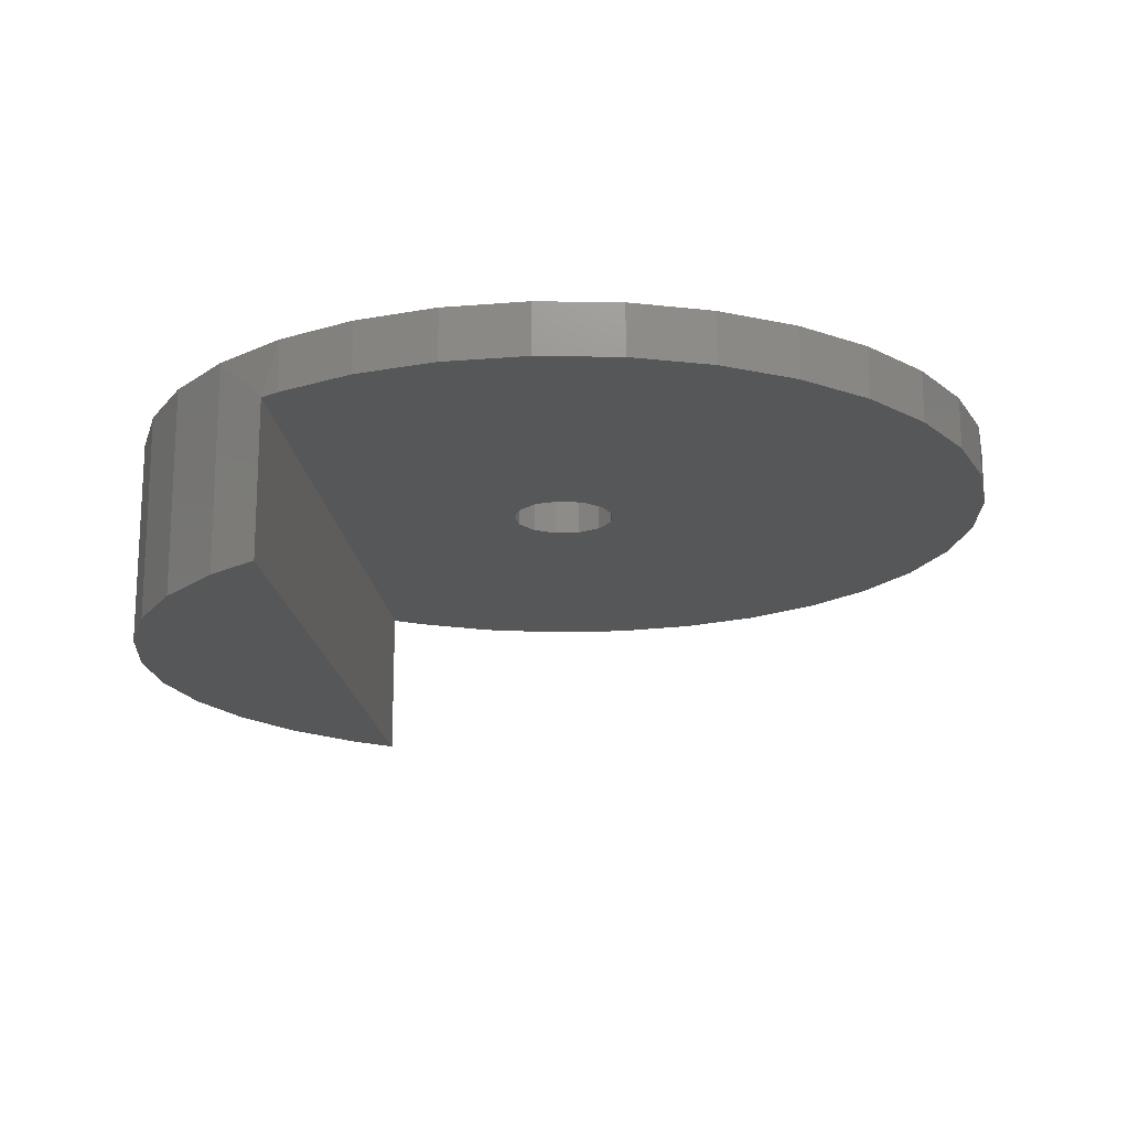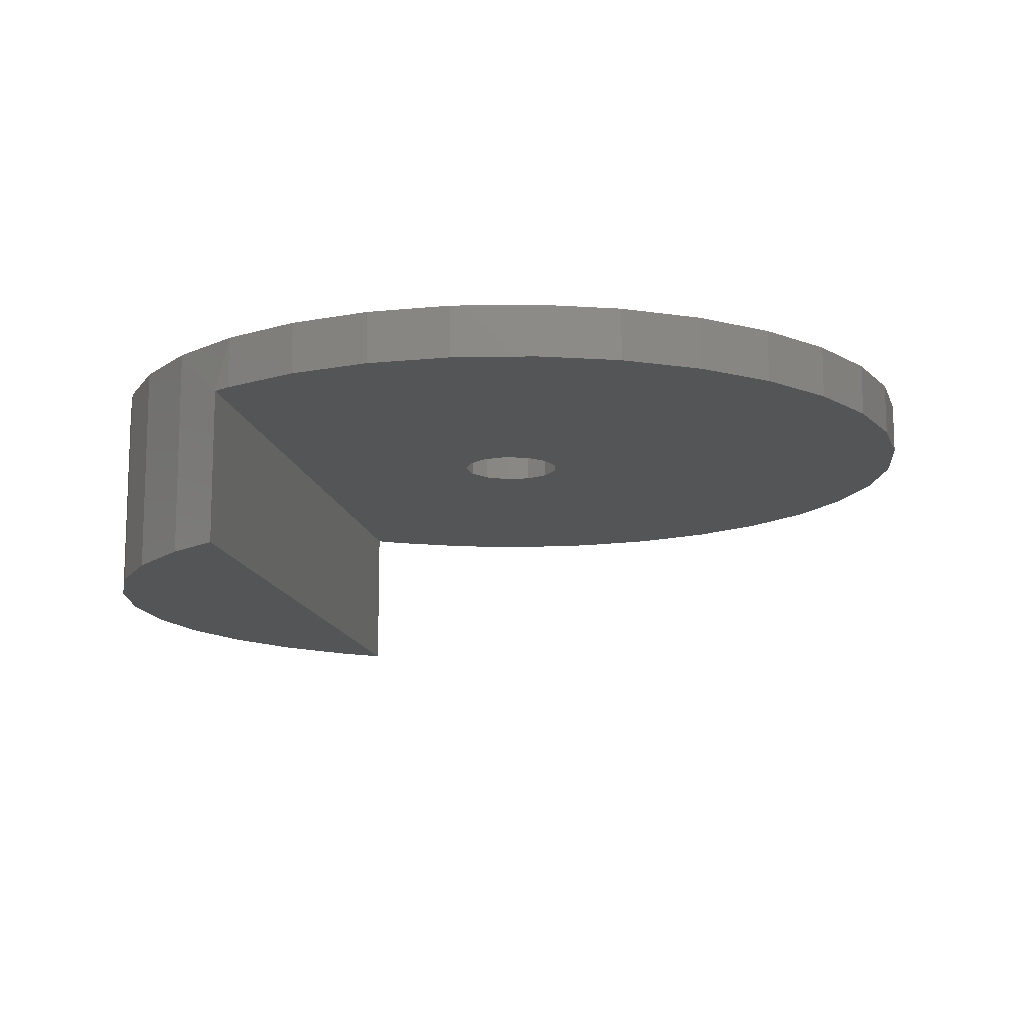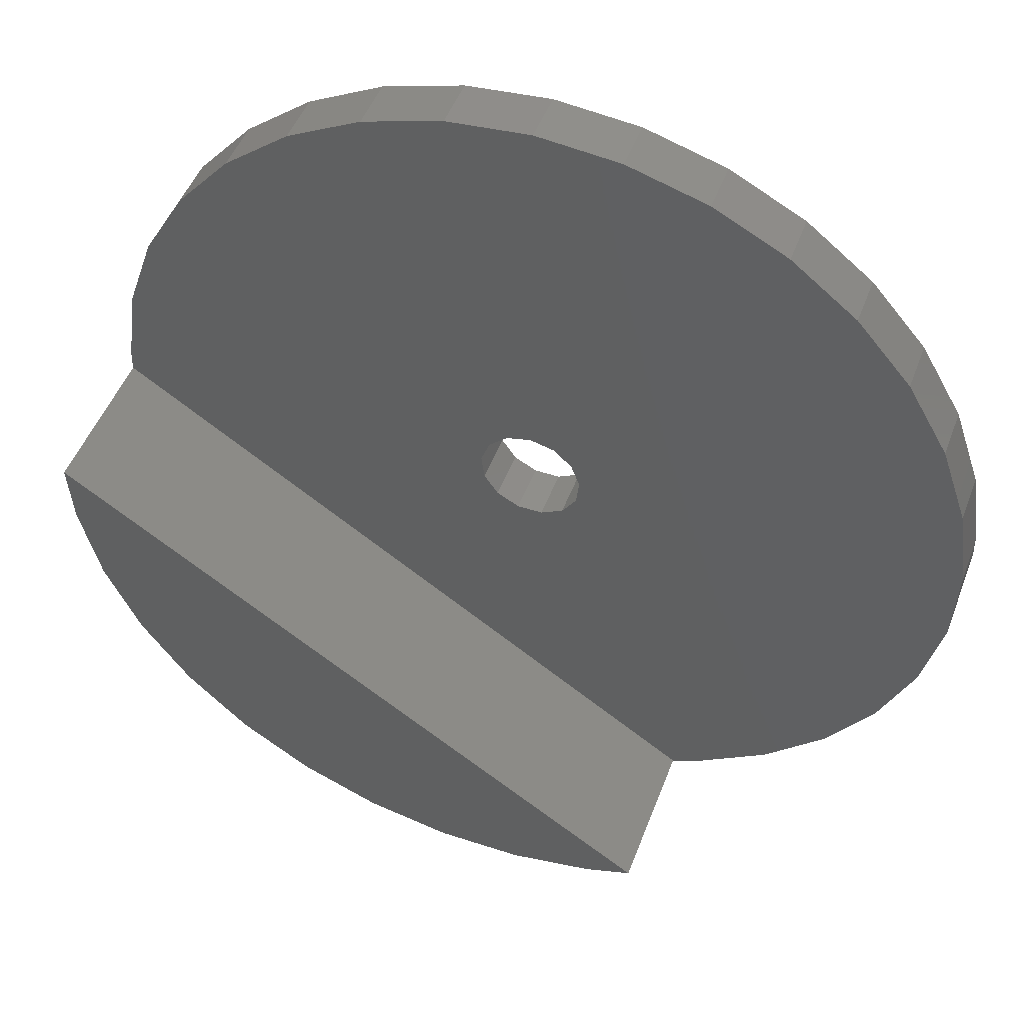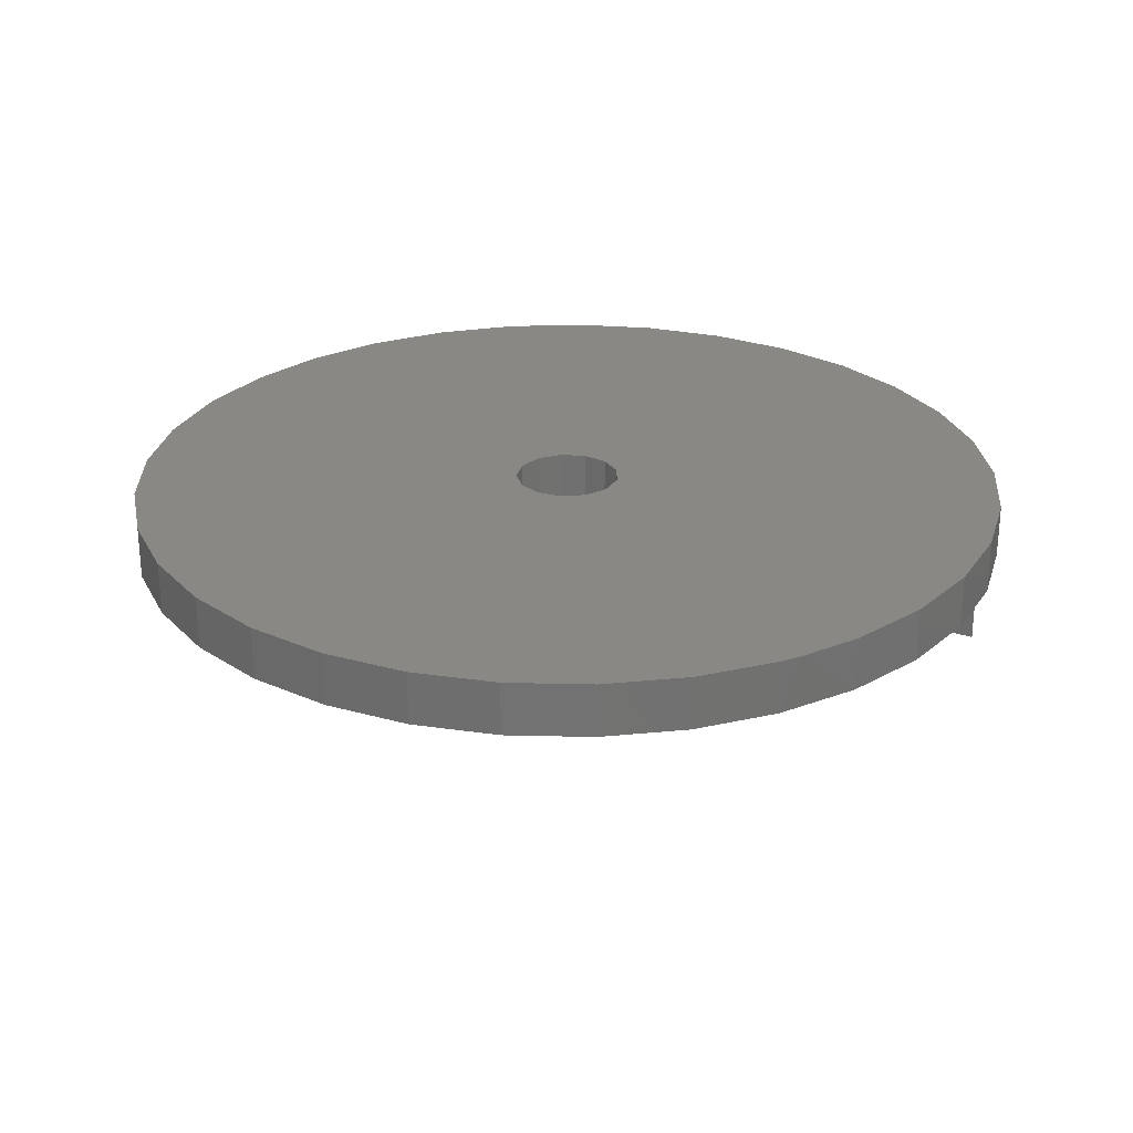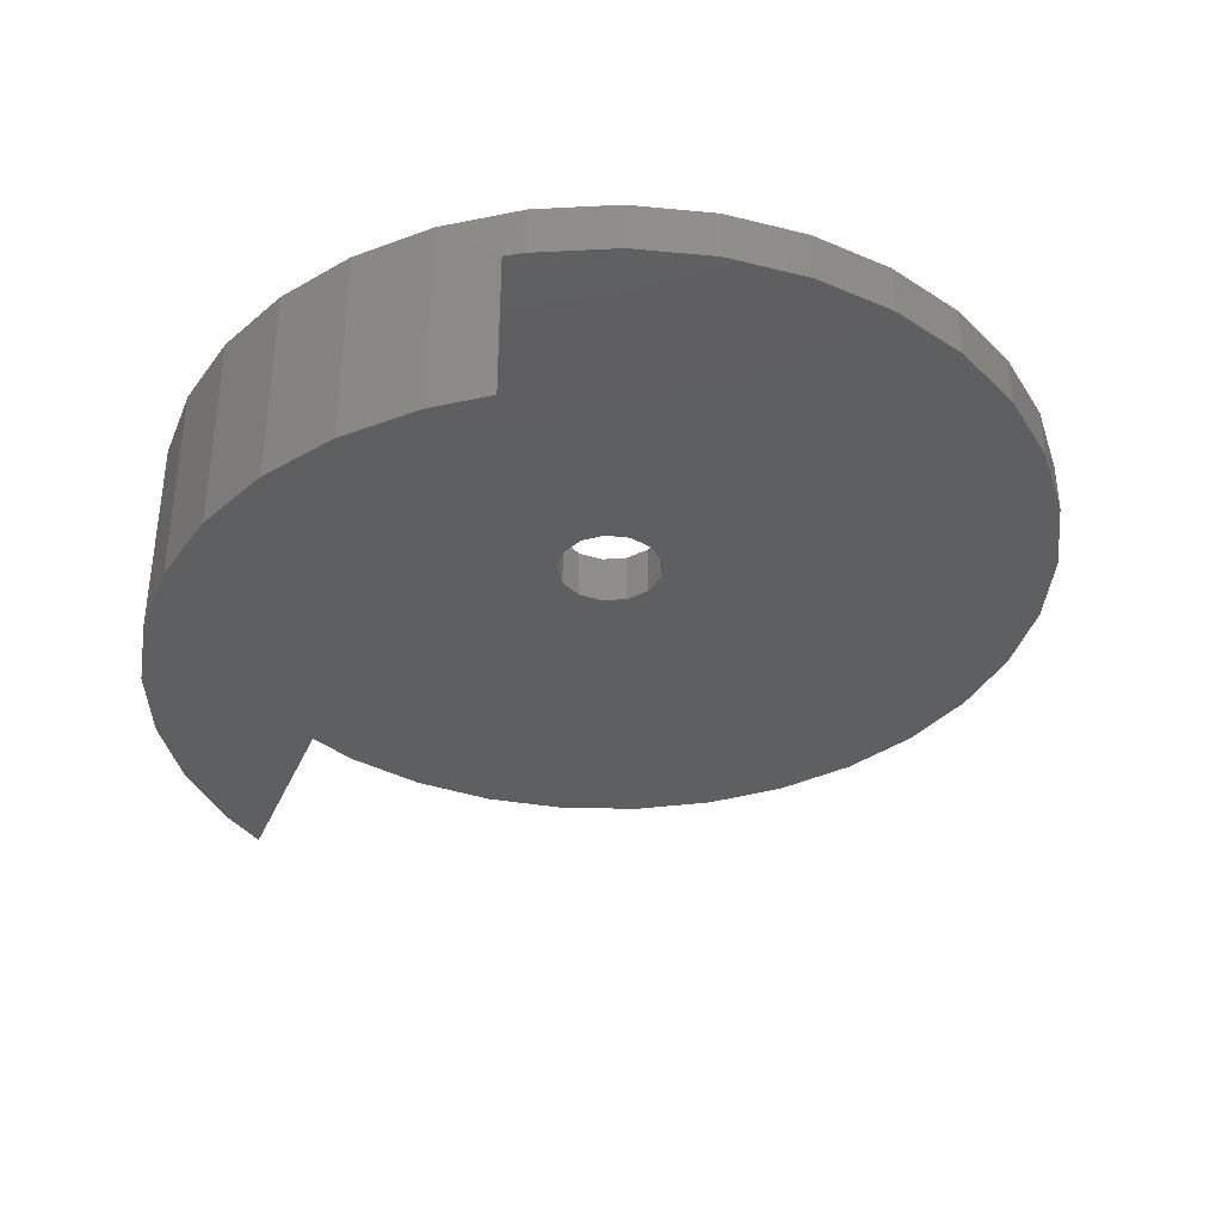
<metadata>
{"format":"stl","ext":"stl","renderer":"f3d","projection":"perspective","resolution":1024,"background":"white","views":[{"elev":-17.7,"azim":-50.8,"up":"+Y"},{"elev":-13.0,"azim":-46.8,"up":"+Y"},{"elev":48.7,"azim":20.2,"up":"+Z"},{"elev":26.4,"azim":62.1,"up":"+Y"},{"elev":-37.0,"azim":-78.0,"up":"+Y"}]}
</metadata>
<code>
# stl→obj: 97 verts, 194 faces
v 32.66 0 20.51
v 22.47 0 35.96
v 26.02 0 37.79
v 29.85 0 38.91
v 33.82 0 20.79
v 19.33 0 33.49
v 31.76 0 19.71
v 16.71 0 30.48
v 31.48 0 17.41
v 13.97 0 11.43
v 13.03 0 15.31
v 43.44 0 -0.3713
v 39.74 0 -1.855
v 34.42 0 15.87
v 35.48 0 16.42
v 46.8 0 1.787
v 34.98 0 20.51
v 45.17 0 35.96
v 48.31 0 33.49
v 35.88 0 19.71
v 31.34 0 18.6
v 35.82 0 -2.611
v 31.82 0 -2.611
v 33.22 0 15.87
v 12.84 0 19.29
v 13.41 0 23.25
v 14.72 0 27.02
v 27.9 0 -1.855
v 24.2 0 -0.3713
v 32.16 0 16.42
v 36.16 0 17.41
v 52.01 0 7.794
v 49.69 0 4.542
v 36.3 0 18.6
v 54.8 0 19.29
v 54.82 0 18.29
v 54.61 0 15.31
v 53.67 0 11.43
v 50.93 0 30.48
v 52.92 0 27.02
v 54.23 0 23.25
v 33.82 0 39.29
v 37.79 0 38.91
v 41.62 0 37.79
v 20.84 0 1.787
v 17.95 0 4.542
v 15.63 0 7.794
v 34.98 -2.5 20.51
v 33.82 -2.5 20.79
v 35.88 -2.5 19.71
v 36.3 -2.5 18.6
v 36.16 -2.5 17.41
v 35.48 -2.5 16.42
v 34.42 -2.5 15.87
v 33.22 -2.5 15.87
v 32.16 -2.5 16.42
v 31.48 -2.5 17.41
v 31.34 -2.5 18.6
v 31.76 -2.5 19.71
v 32.66 -2.5 20.51
v 46.8 -2.5 1.787
v 49.69 -2.5 4.542
v 52.01 -2.5 7.794
v 43.44 -2.5 -0.3713
v 41.99 -2.5 -1.053
v 12.82 -2.5 18.29
v 19.33 -2.5 33.49
v 16.71 -2.5 30.48
v 22.47 -2.5 35.96
v 12.84 -2.5 19.29
v 13.41 -2.5 23.25
v 14.72 -2.5 27.02
v 48.31 -2.5 33.49
v 45.17 -2.5 35.96
v 50.93 -2.5 30.48
v 52.92 -2.5 27.02
v 54.23 -2.5 23.25
v 53.67 -2.5 11.43
v 54.61 -2.5 15.31
v 54.8 -2.5 19.29
v 41.62 -2.5 37.79
v 37.79 -2.5 38.91
v 33.82 -2.5 39.29
v 29.85 -2.5 38.91
v 26.02 -2.5 37.79
v 41.99 -10 -1.053
v 39.74 -10 -1.855
v 35.82 -10 -2.611
v 31.82 -10 -2.611
v 27.9 -10 -1.855
v 24.2 -10 -0.3713
v 20.84 -10 1.787
v 17.95 -10 4.542
v 15.63 -10 7.794
v 13.97 -10 11.43
v 13.03 -10 15.31
v 12.82 -10 18.29
f 1 2 3
f 1 3 4
f 4 5 1
f 6 2 1
f 1 7 6
f 7 8 6
f 9 10 11
f 12 13 14
f 12 14 15
f 15 16 12
f 17 18 19
f 19 20 17
f 21 9 11
f 14 13 22
f 14 22 23
f 23 24 14
f 11 25 21
f 21 25 26
f 7 21 26
f 26 27 7
f 27 8 7
f 23 28 24
f 24 28 29
f 30 24 29
f 15 31 32
f 32 33 15
f 33 16 15
f 34 35 36
f 34 36 37
f 31 34 37
f 37 38 31
f 31 38 32
f 19 39 20
f 20 39 40
f 34 20 40
f 40 41 34
f 41 35 34
f 4 42 5
f 5 42 43
f 17 5 43
f 43 44 17
f 44 18 17
f 29 45 30
f 30 45 46
f 9 30 46
f 46 47 9
f 47 10 9
f 48 49 5
f 5 17 48
f 50 48 17
f 17 20 50
f 51 50 20
f 20 34 51
f 52 51 34
f 34 31 52
f 53 52 31
f 31 15 53
f 54 53 15
f 15 14 54
f 55 54 14
f 14 24 55
f 56 55 24
f 24 30 56
f 57 56 30
f 30 9 57
f 58 57 9
f 9 21 58
f 59 58 21
f 21 7 59
f 60 59 7
f 7 1 60
f 49 60 1
f 1 5 49
f 53 61 62
f 53 62 63
f 63 52 53
f 64 61 53
f 53 54 64
f 54 65 64
f 65 54 55
f 66 65 55
f 67 68 59
f 67 59 60
f 60 69 67
f 55 56 66
f 56 57 66
f 70 66 57
f 57 58 70
f 71 70 58
f 71 58 59
f 59 72 71
f 59 68 72
f 73 74 48
f 48 50 73
f 50 75 73
f 76 75 50
f 76 50 51
f 51 77 76
f 63 78 52
f 52 78 79
f 51 52 79
f 79 80 51
f 51 80 77
f 48 74 81
f 48 81 82
f 82 49 48
f 82 83 49
f 49 83 84
f 60 49 84
f 84 85 60
f 85 69 60
f 65 86 87
f 25 11 66
f 64 65 13
f 13 12 64
f 64 12 16
f 16 61 64
f 61 16 33
f 33 62 61
f 62 33 32
f 32 63 62
f 63 32 38
f 38 78 63
f 78 38 37
f 37 79 78
f 79 37 36
f 36 80 79
f 66 70 25
f 25 70 71
f 71 26 25
f 26 71 72
f 72 27 26
f 27 72 68
f 68 8 27
f 8 68 67
f 67 6 8
f 6 67 69
f 69 2 6
f 2 69 85
f 85 3 2
f 3 85 84
f 84 4 3
f 4 84 83
f 83 42 4
f 42 83 82
f 82 43 42
f 43 82 81
f 81 44 43
f 44 81 74
f 74 18 44
f 18 74 73
f 73 19 18
f 19 73 75
f 75 39 19
f 39 75 76
f 76 40 39
f 40 76 77
f 77 41 40
f 41 77 80
f 80 35 41
f 36 35 80
f 87 13 65
f 13 87 88
f 88 22 13
f 22 88 89
f 89 23 22
f 23 89 90
f 90 28 23
f 28 90 91
f 91 29 28
f 29 91 92
f 92 45 29
f 45 92 93
f 93 46 45
f 46 93 94
f 94 47 46
f 47 94 95
f 95 10 47
f 10 95 96
f 96 11 10
f 11 96 97
f 97 66 11
f 66 97 86
f 86 65 66
f 95 94 91
f 91 94 93
f 93 92 91
f 91 96 95
f 96 91 90
f 96 90 89
f 87 86 97
f 87 97 96
f 88 87 96
f 96 89 88

</code>
